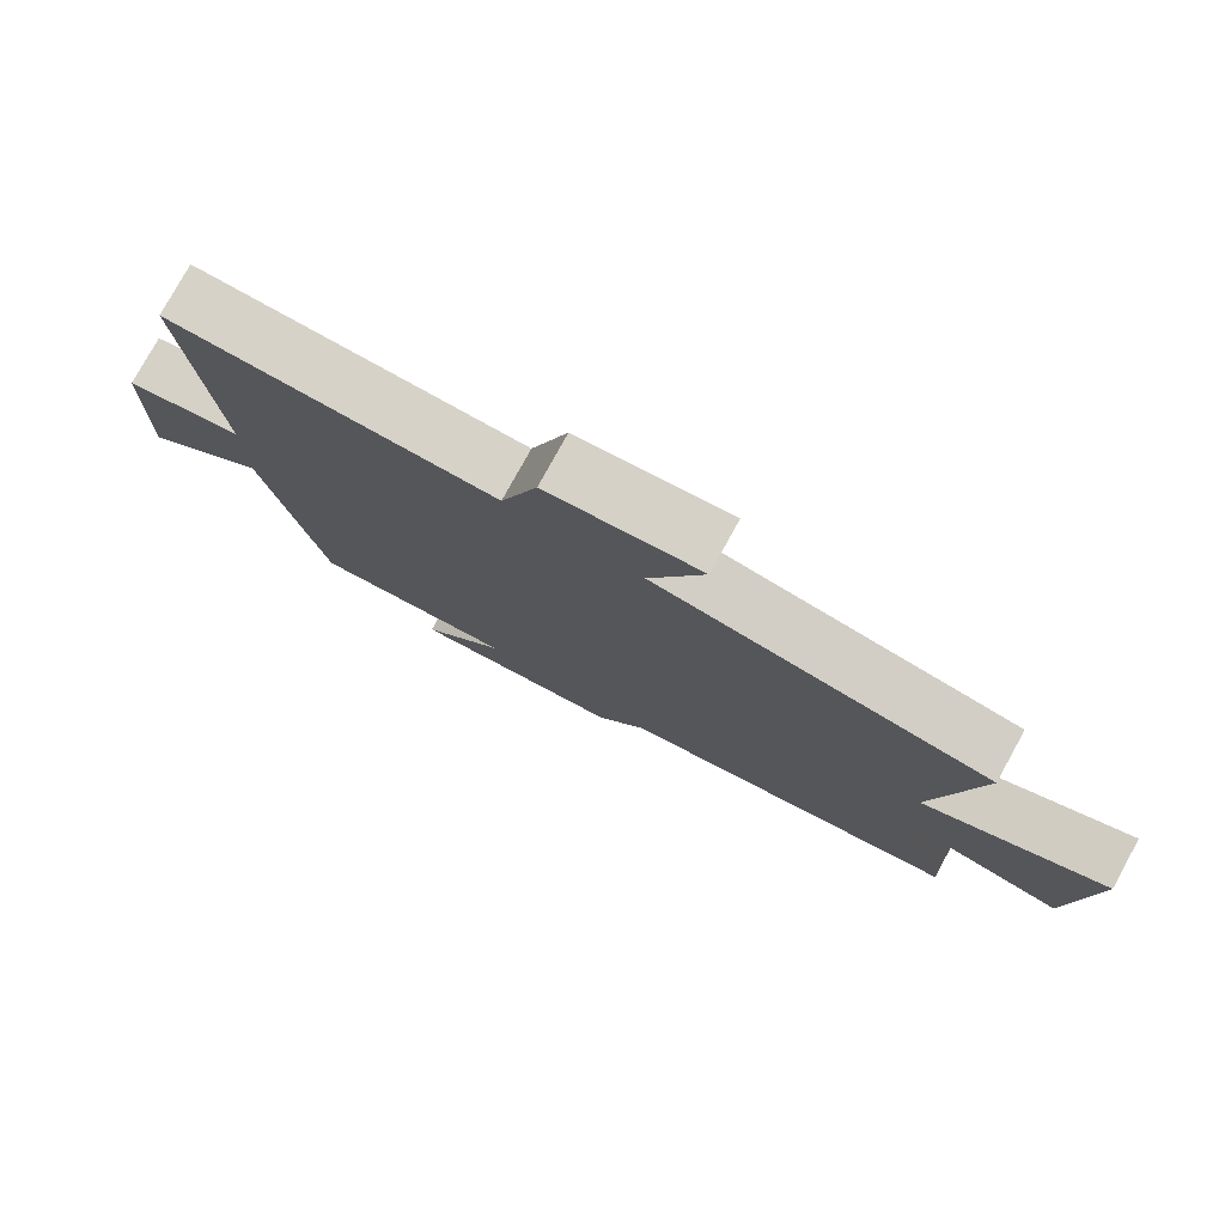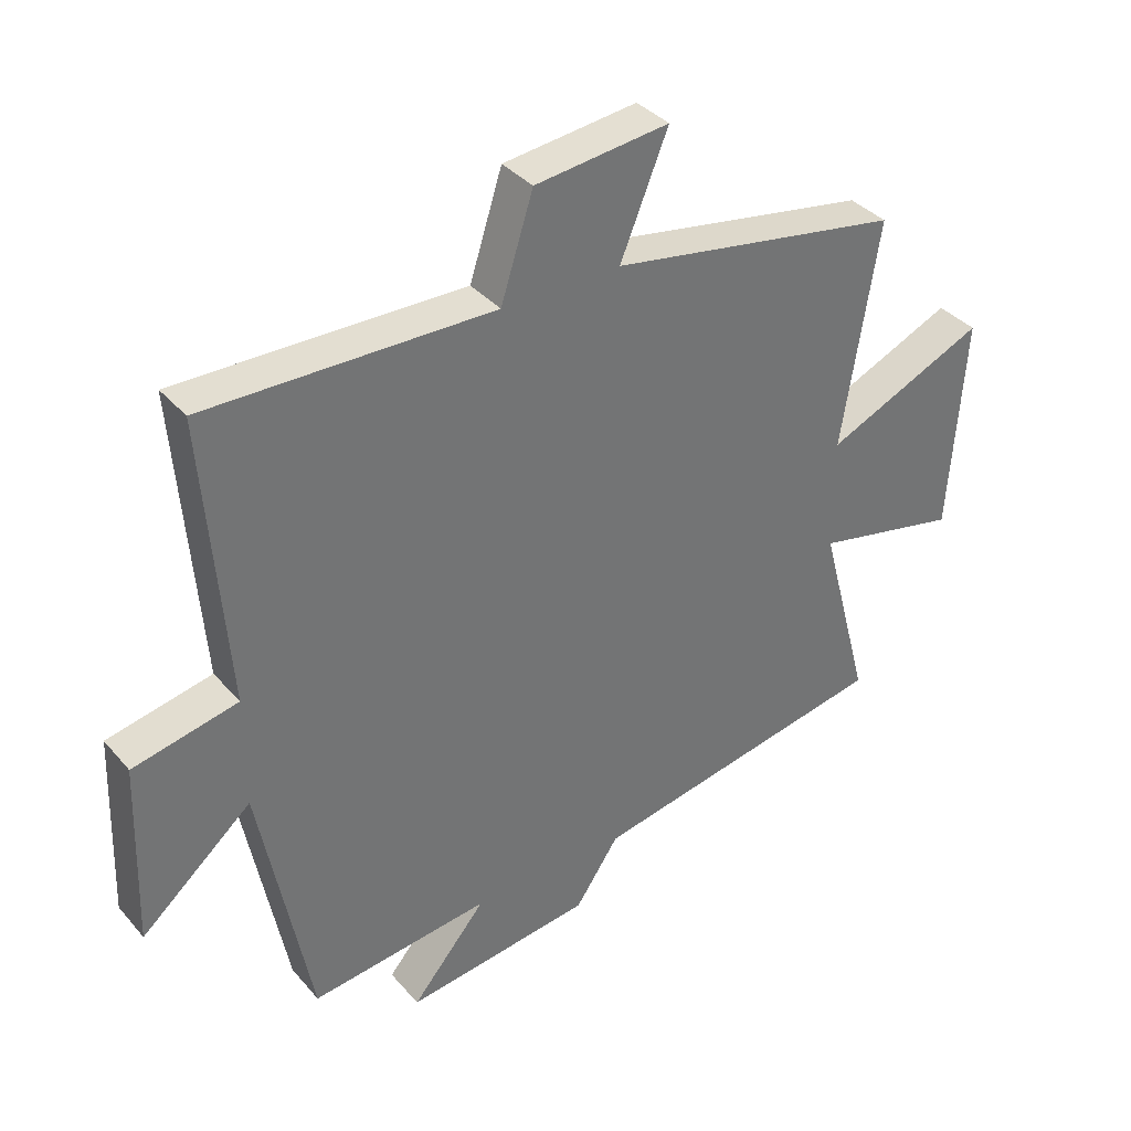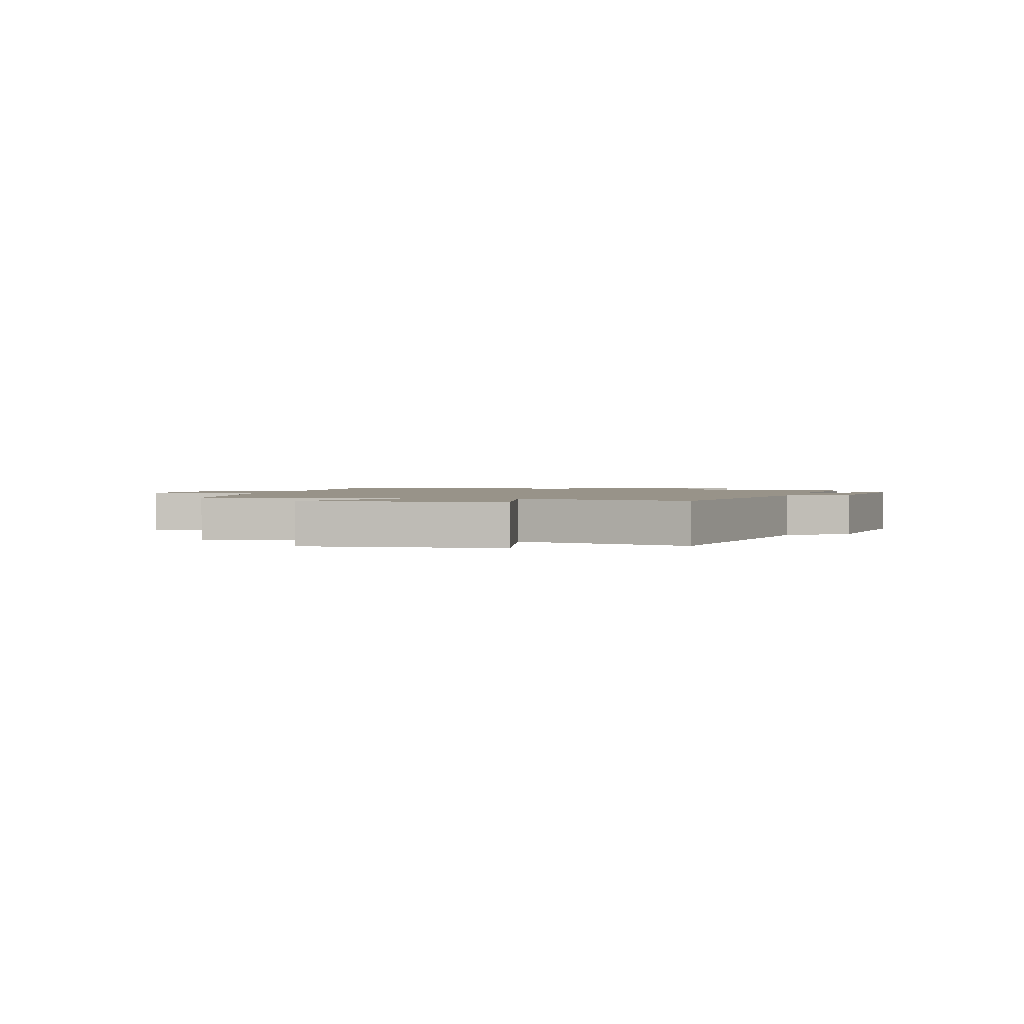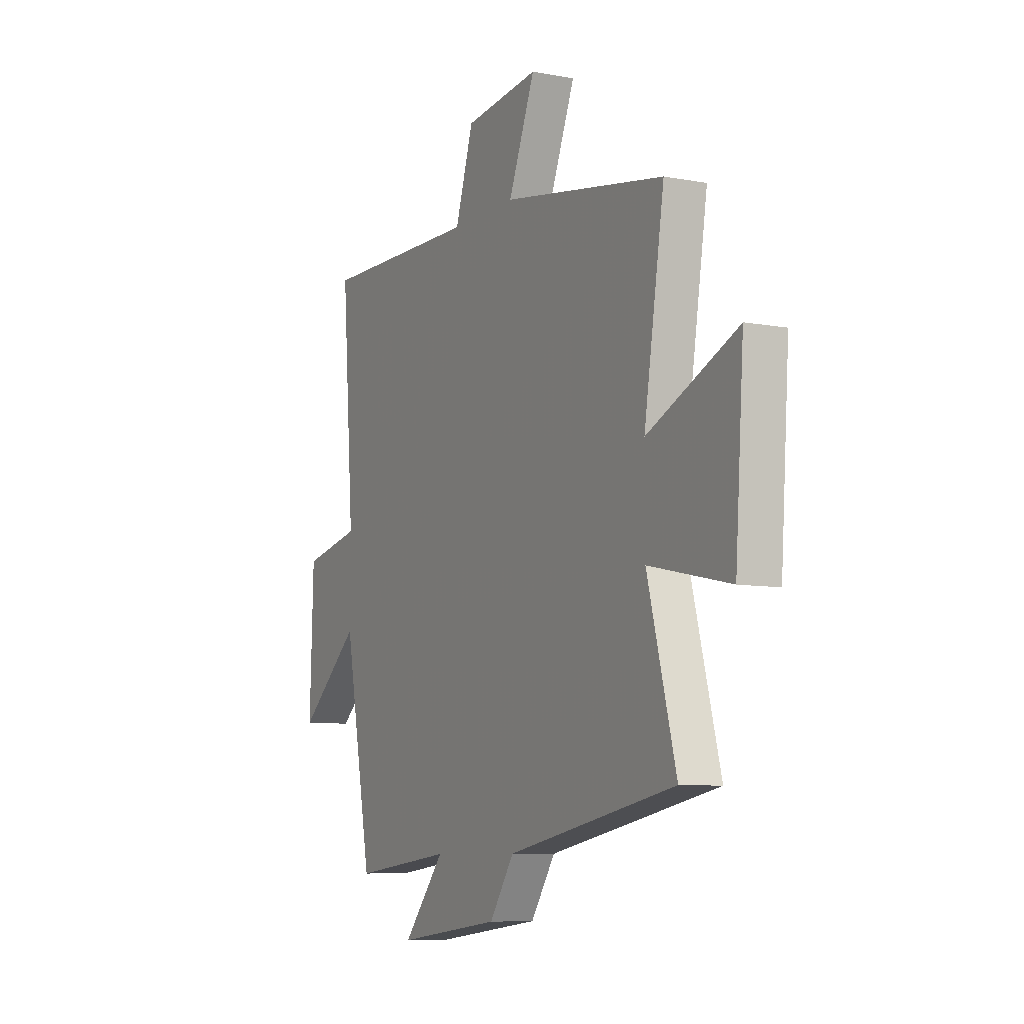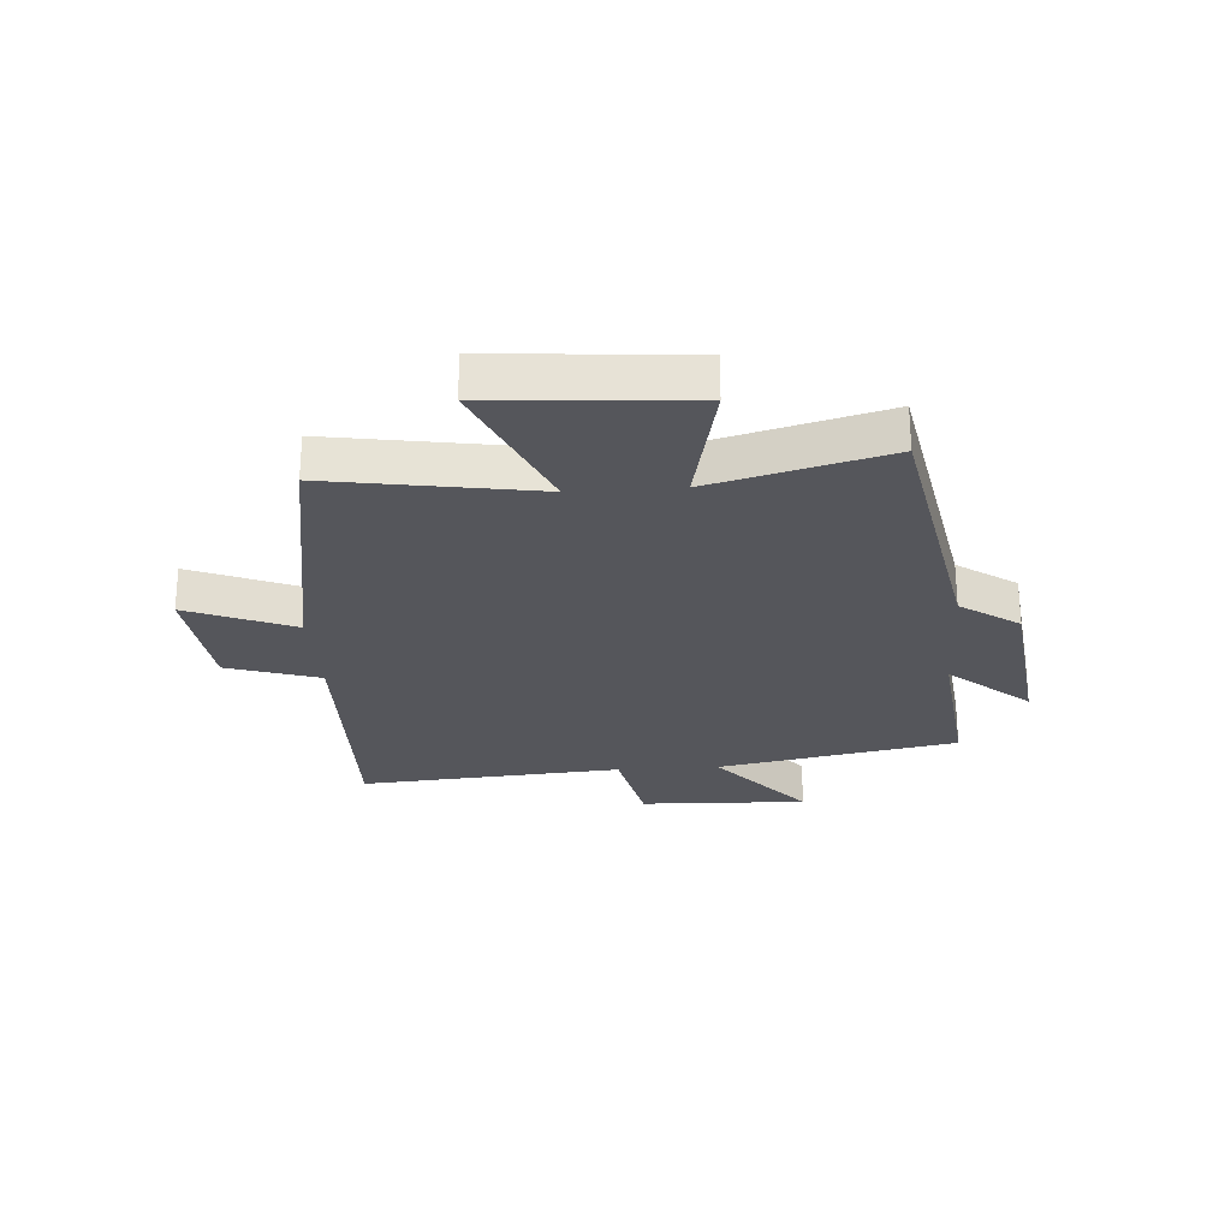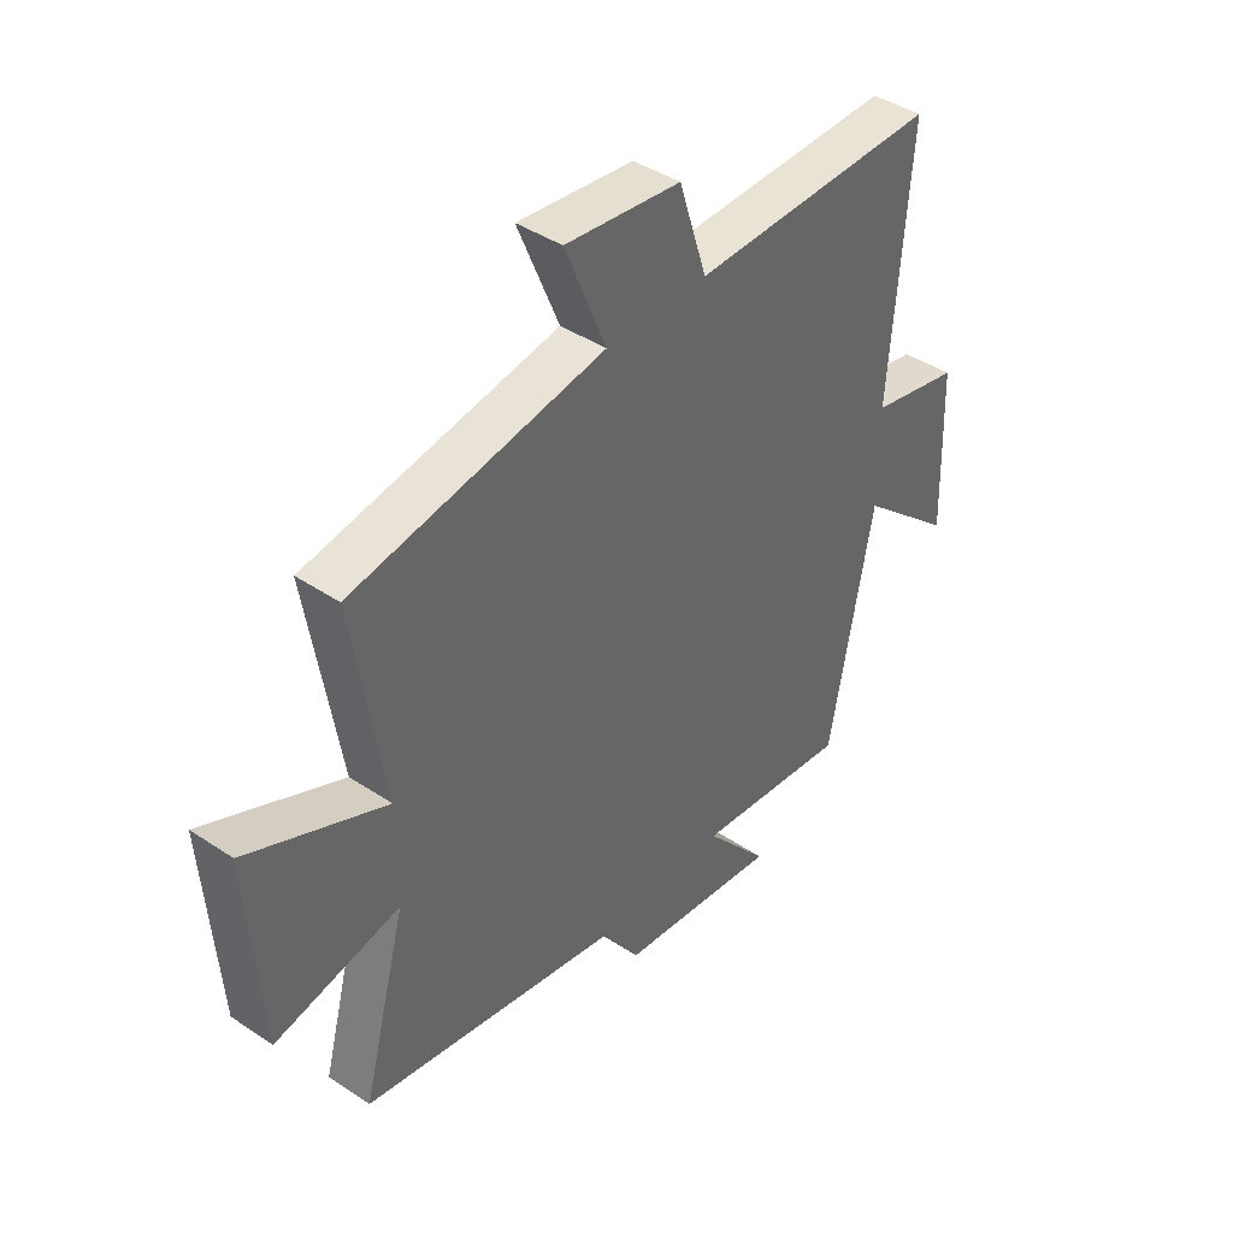
<metadata>
{"format":"obj","ext":"obj","renderer":"f3d","projection":"perspective","resolution":1024,"background":"white","views":[{"elev":78.2,"azim":28.9,"up":"+Z"},{"elev":36.4,"azim":-35.2,"up":"+Z"},{"elev":1.6,"azim":105.1,"up":"+Y"},{"elev":-8.1,"azim":62.5,"up":"+Z"},{"elev":-26.2,"azim":93.9,"up":"+Y"},{"elev":41.6,"azim":129.0,"up":"+Z"}]}
</metadata>
<code>
v -0.421 0.07 -0.532
v -0.5 0.07 -0.119
v -0.674 0.07 -0.268
v -0.664 0.07 0.02
v -0.5 0.07 0.055
v -0.535 0.07 0.508
v -0.086 0.07 0.5
v -0.035 0.07 0.659
v 0.175 0.07 0.683
v 0.1 0.07 0.5
v 0.557 0.07 0.421
v 0.5 0.07 0.067
v 0.751 0.07 0.178
v 0.727 0.07 -0.16
v 0.5 0.07 -0.111
v 0.58 0.07 -0.411
v 0.107 0.07 -0.5
v 0.038 0.07 -0.601
v -0.256 0.07 -0.637
v -0.139 0.07 -0.5
v -0.421 0 -0.532
v -0.5 0 -0.119
v -0.674 0 -0.268
v -0.664 0 0.02
v -0.5 0 0.055
v -0.535 0 0.508
v -0.086 0 0.5
v -0.035 0 0.659
v 0.175 0 0.683
v 0.1 0 0.5
v 0.557 0 0.421
v 0.5 0 0.067
v 0.751 0 0.178
v 0.727 0 -0.16
v 0.5 0 -0.111
v 0.58 0 -0.411
v 0.107 0 -0.5
v 0.038 0 -0.601
v -0.256 0 -0.637
v -0.139 0 -0.5
f 17 18 19 20
f 15 16 17 20
f 15 20 1 2
f 12 13 14 15
f 12 15 2
f 10 11 12 2
f 7 8 9 10
f 7 10 2 3
f 5 6 7
f 5 7 3
f 3 4 5
f 40 39 38 37
f 40 37 36 35
f 22 21 40 35
f 35 34 33 32
f 22 35 32
f 22 32 31 30
f 30 29 28 27
f 23 22 30 27
f 27 26 25
f 23 27 25
f 25 24 23
f 1 21 22 2
f 2 22 23 3
f 3 23 24 4
f 4 24 25 5
f 5 25 26 6
f 6 26 27 7
f 7 27 28 8
f 8 28 29 9
f 9 29 30 10
f 10 30 31 11
f 11 31 32 12
f 12 32 33 13
f 13 33 34 14
f 14 34 35 15
f 15 35 36 16
f 16 36 37 17
f 17 37 38 18
f 18 38 39 19
f 19 39 40 20
f 20 40 21 1

</code>
